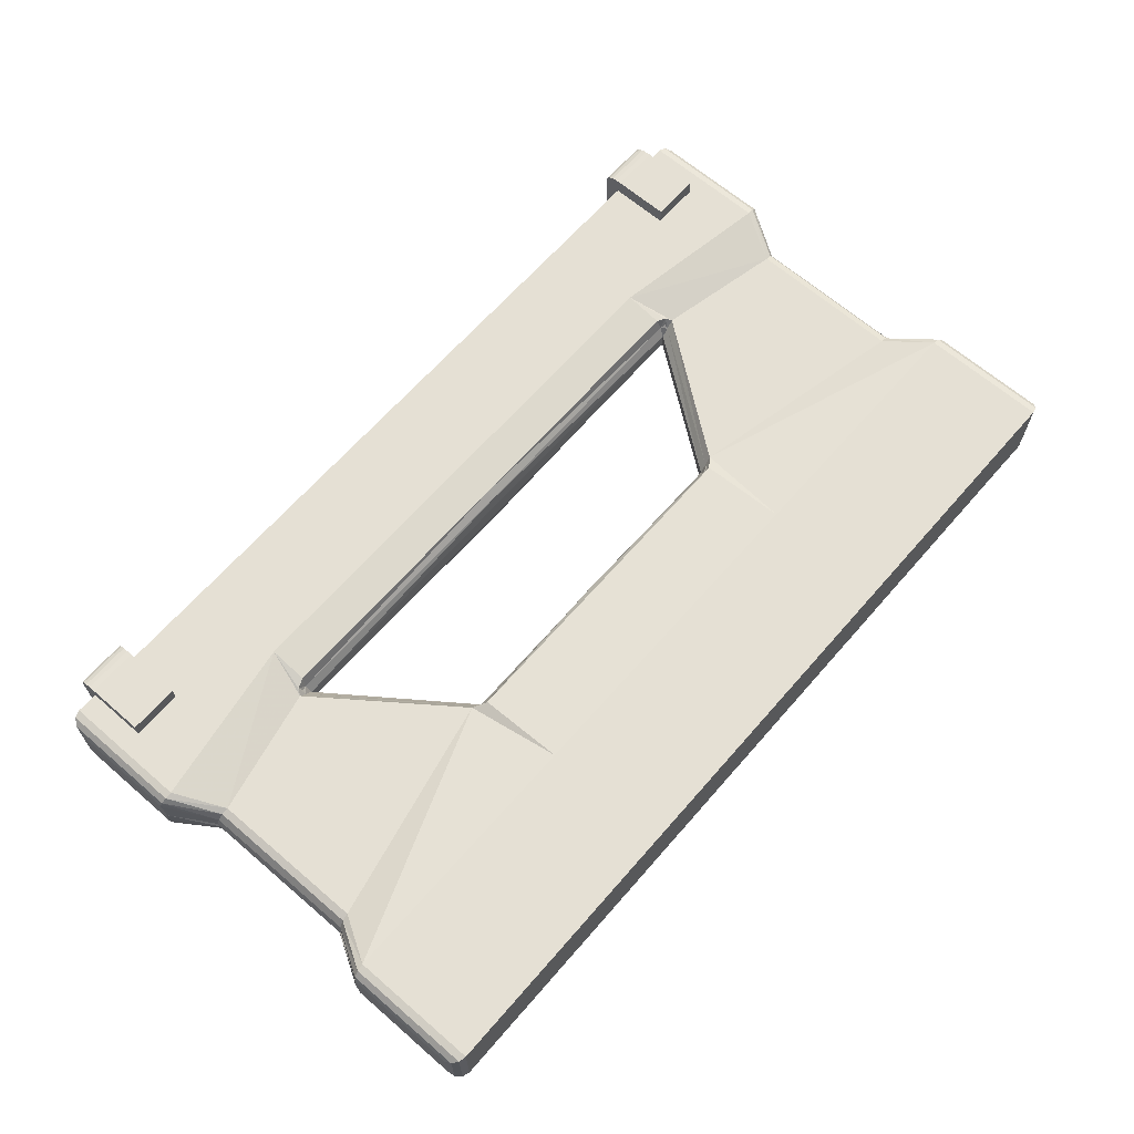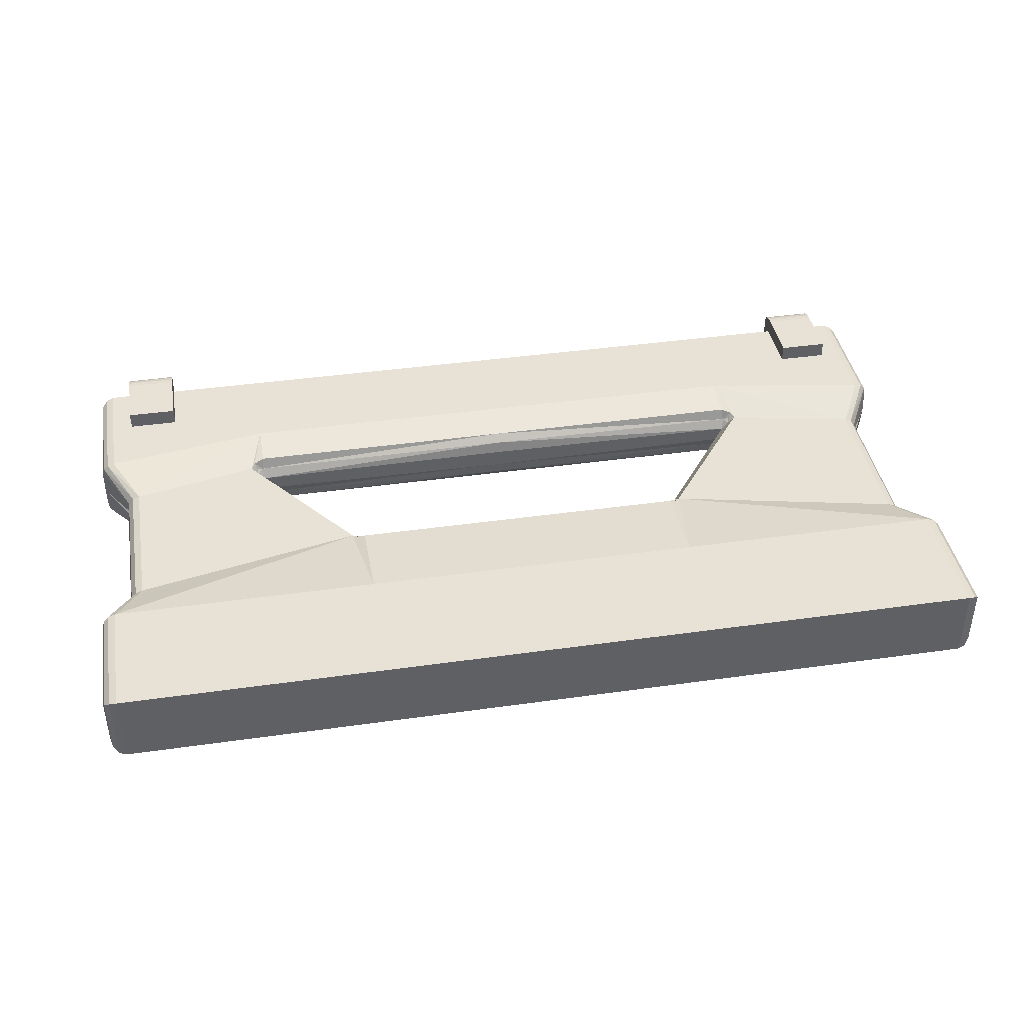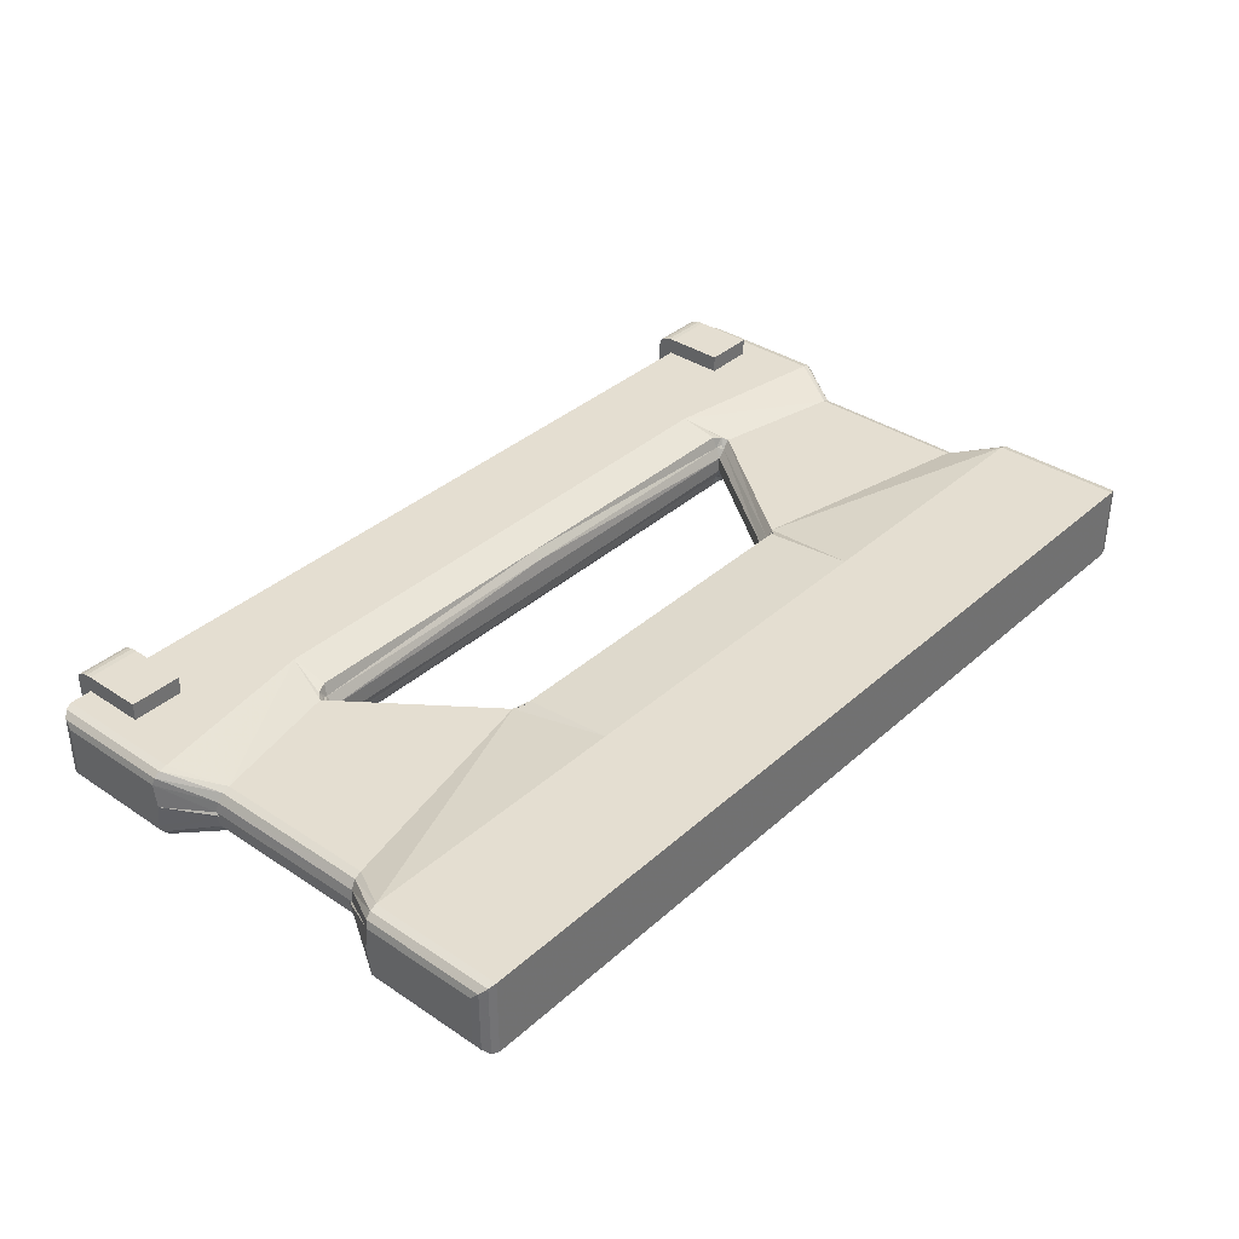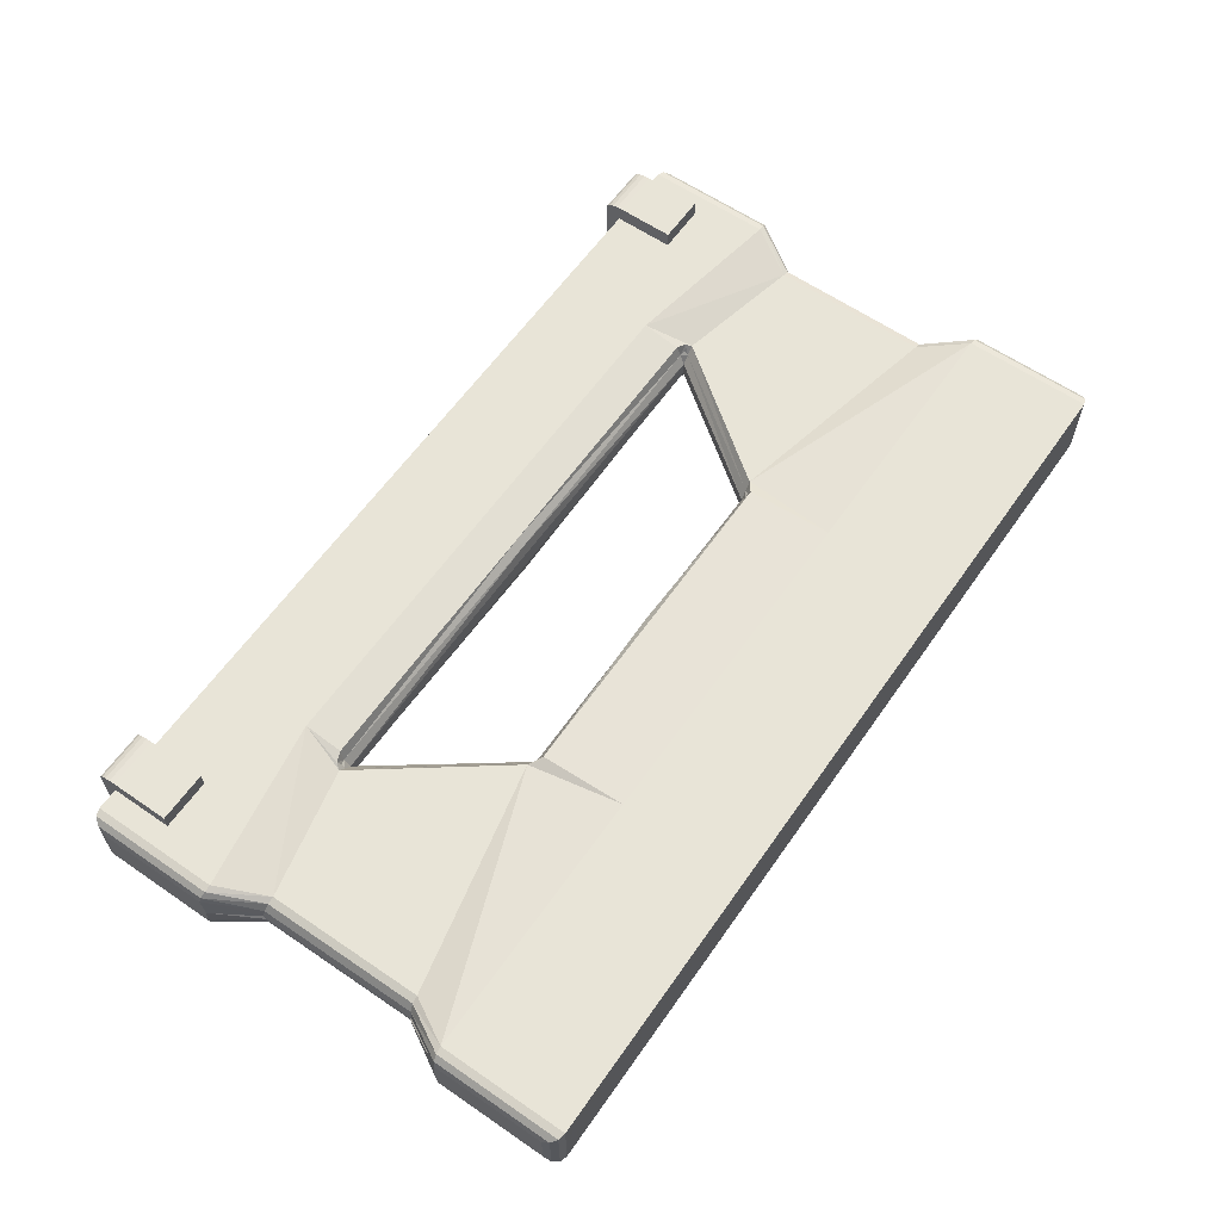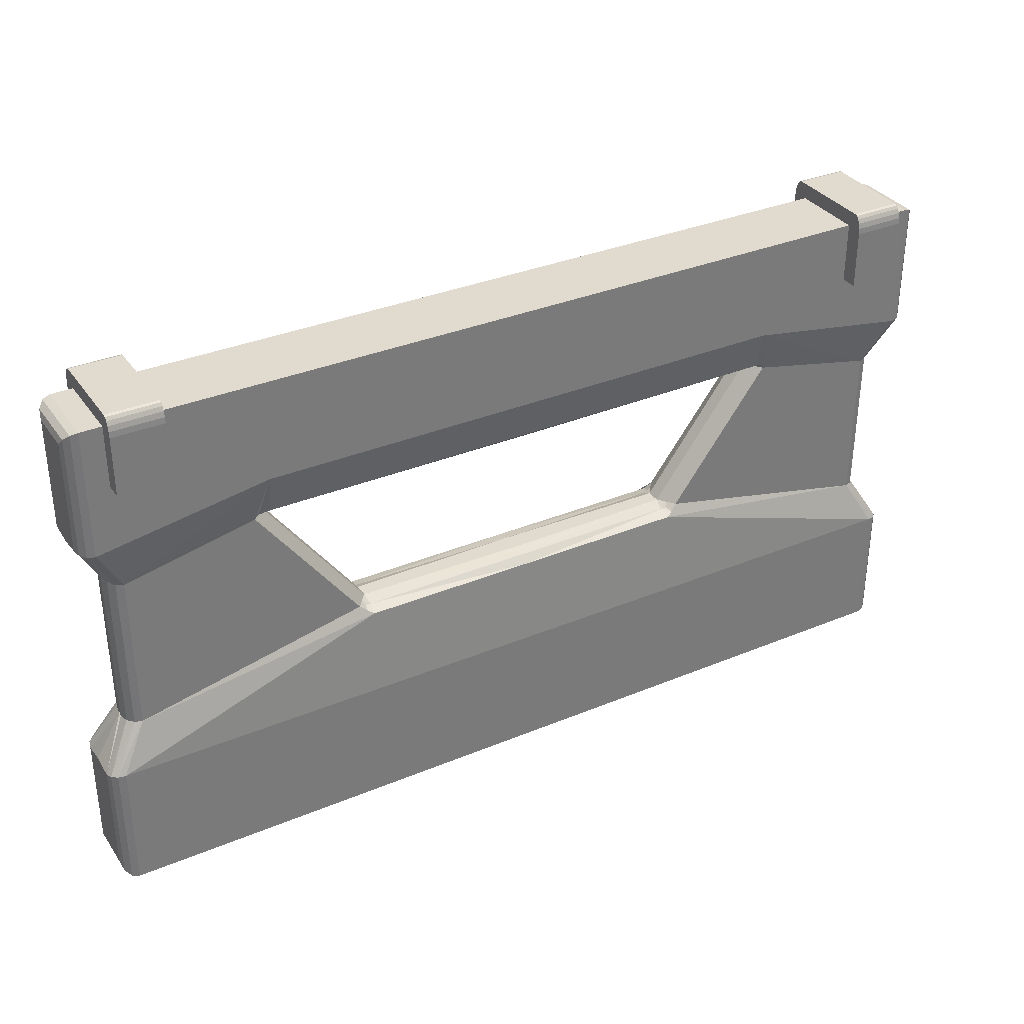
<metadata>
{"format":"obj","ext":"obj","renderer":"f3d","projection":"perspective","resolution":1024,"background":"white","views":[{"elev":65.2,"azim":-49.0,"up":"+Z"},{"elev":40.4,"azim":-9.9,"up":"+Z"},{"elev":36.5,"azim":-49.0,"up":"+Z"},{"elev":61.3,"azim":-55.1,"up":"+Z"},{"elev":33.7,"azim":150.4,"up":"+Y"}]}
</metadata>
<code>
v 2.417 2.931 0.3505
v 2.746 2.931 0.3505
v 2.417 3.432 0.2937
v 2.417 3.31 0.3505
v 2.417 3.348 0.3478
v 2.417 3.381 0.3397
v 2.417 3.408 0.3271
v 2.417 3.426 0.3113
v 2.746 3.432 0.2937
v 2.746 3.426 0.3113
v 2.746 3.408 0.3271
v 2.746 3.381 0.3397
v 2.746 3.348 0.3478
v 2.746 3.31 0.3505
v 1.782 2.676 0.2416
v 1.782 2.935 0.2416
v 1.782 3.33 0.2416
v 1.123 0 0.2428
v 1.123 0.8425 0.2428
v 1.782 3.33 0
v 2.746 2.931 0
v 2.417 2.931 0
v 2.983 2.931 0
v 2.417 3.432 0
v -0 2.676 0.2416
v -0 2.935 0.2416
v -0 3.33 0.2416
v 0 0 0.2428
v 0 0.8425 0.2428
v -0 3.33 0
v 2.746 3.432 0
v 2.804 1.148 0
v 2.98 0.8425 0
v 2.809 2.183 0
v 2.98 2.494 0
v 2.98 2.935 0
v 1.123 0 0
v 2.98 3.076 0
v 2.746 2.931 -0
v 2.581 3.432 -0
v 0 0 0
v 2.417 2.931 -0.3505
v 2.746 2.931 -0.3505
v 2.417 3.432 -0.2937
v 2.417 3.31 -0.3505
v 2.417 3.348 -0.3478
v 2.417 3.381 -0.3397
v 2.417 3.408 -0.3271
v 2.417 3.426 -0.3113
v 2.746 3.432 -0.2937
v 2.746 3.426 -0.3113
v 2.746 3.408 -0.3271
v 2.746 3.381 -0.3397
v 2.746 3.348 -0.3478
v 2.746 3.31 -0.3505
v 1.782 2.676 -0.2416
v 1.782 2.935 -0.2416
v 1.782 3.33 -0.2416
v 1.123 0 -0.2428
v 1.123 0.8425 -0.2428
v -0 2.676 -0.2416
v 0 2.935 -0.2416
v -0 3.33 -0.2416
v 0 0 -0.2428
v 0 0.8425 -0.2428
v 1.123 1.476 0.04659
v 1.112 1.442 0.116
v 1.123 1.417 0.1936
v 1.206 1.476 0.1548
v 1.164 1.476 0.1007
v 1.167 1.432 0.1761
v 1.782 2.366 0.05101
v 1.828 2.366 0.1029
v 1.873 2.366 0.1548
v 1.782 2.425 0.193
v 1.793 2.4 0.118
v 1.847 2.403 0.1728
v -0 1.417 0.1936
v -0 1.46 0.1396
v -0 1.476 0.06002
v -0 2.425 0.193
v -0 2.382 0.1393
v -0 2.366 0.05976
v 1.112 1.442 -0.116
v 1.123 1.476 -0.04659
v 1.164 1.476 -0.1007
v 1.206 1.476 -0.1548
v 1.123 1.417 -0.1936
v 1.167 1.432 -0.176
v 1.793 2.4 -0.1157
v 1.782 2.425 -0.193
v 1.865 2.366 -0.1548
v 1.824 2.366 -0.1006
v 1.782 2.366 -0.04646
v 1.846 2.405 -0.1727
v -0 2.425 -0.193
v -0 2.382 -0.1393
v -0 2.366 -0.05976
v -0 1.476 -0.06002
v -0 1.46 -0.1396
v 0 1.417 -0.1936
v 1.146 1.449 0.1223
v 1.828 2.39 0.1285
v 1.146 1.449 -0.1223
v 1.826 2.391 -0.1261
v 2.98 0.09394 0.1488
v 2.967 0.04697 0.1958
v 2.933 0.01259 0.2302
v 2.886 0 0.2428
v 2.98 0.8223 0.1488
v 2.967 0.8324 0.1958
v 2.933 0.8398 0.2302
v 2.886 0.8425 0.2428
v 2.98 3.236 0.1477
v 2.967 3.283 0.1946
v 2.933 3.317 0.229
v 2.886 3.33 0.2416
v 2.886 3.33 0
v 2.933 3.317 0
v 2.967 3.283 0
v 2.98 3.236 0
v 2.804 1.128 0.01704
v 2.791 1.138 0.08593
v 2.757 1.145 0.1364
v 2.71 1.148 0.1548
v 2.809 2.203 0.01704
v 2.796 2.193 0.08593
v 2.762 2.186 0.1364
v 2.715 2.183 0.1548
v 2.98 2.513 0.1477
v 2.967 2.503 0.1946
v 2.933 2.496 0.229
v 2.886 2.494 0.2416
v 2.98 2.935 0.1477
v 2.967 2.935 0.1946
v 2.933 2.935 0.229
v 2.886 2.935 0.2416
v 2.98 0.09394 0
v 2.967 0.04697 0
v 2.933 0.01259 0
v 2.886 0 0
v 2.98 3.236 -0.1477
v 2.967 3.283 -0.1946
v 2.933 3.317 -0.229
v 2.886 3.33 -0.2416
v 2.886 2.935 -0.2416
v 2.933 2.935 -0.229
v 2.967 2.935 -0.1946
v 2.98 2.935 -0.1477
v 2.804 1.128 -0.01704
v 2.791 1.138 -0.08593
v 2.757 1.145 -0.1364
v 2.71 1.148 -0.1548
v 2.809 2.203 -0.01704
v 2.796 2.193 -0.08593
v 2.762 2.186 -0.1364
v 2.715 2.183 -0.1548
v 2.886 2.494 -0.2416
v 2.933 2.496 -0.229
v 2.967 2.503 -0.1946
v 2.98 2.513 -0.1477
v 2.886 0 -0.2428
v 2.933 0.01259 -0.2302
v 2.967 0.04697 -0.1958
v 2.98 0.09394 -0.1488
v 2.886 0.8425 -0.2428
v 2.933 0.8398 -0.2302
v 2.967 0.8324 -0.1958
v 2.98 0.8223 -0.1488
v -2.417 2.931 0.3505
v -2.746 2.931 0.3505
v -2.417 3.432 0.2937
v -2.417 3.31 0.3505
v -2.417 3.348 0.3478
v -2.417 3.381 0.3397
v -2.417 3.408 0.3271
v -2.417 3.426 0.3113
v -2.746 3.432 0.2937
v -2.746 3.426 0.3113
v -2.746 3.408 0.3271
v -2.746 3.381 0.3397
v -2.746 3.348 0.3478
v -2.746 3.31 0.3505
v -1.782 2.676 0.2416
v -1.782 2.935 0.2416
v -1.782 3.33 0.2416
v -1.123 0 0.2428
v -1.123 0.8425 0.2428
v -1.782 3.33 0
v -2.746 2.931 0
v -2.417 2.931 0
v -2.983 2.931 0
v -2.417 3.432 0
v -2.746 3.432 0
v -2.804 1.148 -0
v -2.98 0.8425 0
v -2.809 2.183 -0
v -2.98 2.494 -0
v -2.98 2.935 -0
v -1.123 0 0
v -2.98 3.076 0
v -2.746 2.931 0
v -2.581 3.432 -0
v -2.417 2.931 -0.3505
v -2.746 2.931 -0.3505
v -2.417 3.432 -0.2937
v -2.417 3.31 -0.3505
v -2.417 3.348 -0.3478
v -2.417 3.381 -0.3397
v -2.417 3.408 -0.3271
v -2.417 3.426 -0.3113
v -2.746 3.432 -0.2937
v -2.746 3.426 -0.3113
v -2.746 3.408 -0.3271
v -2.746 3.381 -0.3397
v -2.746 3.348 -0.3478
v -2.746 3.31 -0.3505
v -1.782 2.676 -0.2416
v -1.782 2.935 -0.2416
v -1.782 3.33 -0.2416
v -1.123 0 -0.2428
v -1.123 0.8425 -0.2428
v -1.123 1.476 0.04659
v -1.112 1.442 0.116
v -1.123 1.417 0.1936
v -1.206 1.476 0.1548
v -1.164 1.476 0.1007
v -1.167 1.432 0.1761
v -1.782 2.366 0.05101
v -1.828 2.366 0.1029
v -1.873 2.366 0.1548
v -1.782 2.425 0.193
v -1.793 2.4 0.118
v -1.847 2.403 0.1728
v -1.112 1.442 -0.116
v -1.123 1.476 -0.04659
v -1.164 1.476 -0.1007
v -1.206 1.476 -0.1548
v -1.123 1.417 -0.1936
v -1.167 1.432 -0.176
v -1.793 2.4 -0.1157
v -1.782 2.425 -0.193
v -1.865 2.366 -0.1548
v -1.824 2.366 -0.1006
v -1.782 2.366 -0.04646
v -1.846 2.405 -0.1727
v -1.146 1.449 0.1223
v -1.828 2.39 0.1285
v -1.146 1.449 -0.1223
v -1.826 2.391 -0.1261
v -2.98 0.09394 0.1488
v -2.967 0.04697 0.1958
v -2.933 0.01259 0.2302
v -2.886 0 0.2428
v -2.98 0.8223 0.1488
v -2.967 0.8324 0.1958
v -2.933 0.8398 0.2302
v -2.886 0.8425 0.2428
v -2.98 3.236 0.1477
v -2.967 3.283 0.1946
v -2.933 3.317 0.229
v -2.886 3.33 0.2416
v -2.886 3.33 0
v -2.933 3.317 0
v -2.967 3.283 -0
v -2.98 3.236 -0
v -2.804 1.128 0.01704
v -2.791 1.138 0.08593
v -2.757 1.145 0.1364
v -2.71 1.148 0.1548
v -2.809 2.203 0.01704
v -2.796 2.193 0.08593
v -2.762 2.186 0.1364
v -2.715 2.183 0.1548
v -2.98 2.513 0.1477
v -2.967 2.503 0.1946
v -2.933 2.496 0.229
v -2.886 2.494 0.2416
v -2.98 2.935 0.1477
v -2.967 2.935 0.1946
v -2.933 2.935 0.229
v -2.886 2.935 0.2416
v -2.98 0.09394 0
v -2.967 0.04697 0
v -2.933 0.01259 0
v -2.886 0 -0
v -2.98 3.236 -0.1477
v -2.967 3.283 -0.1946
v -2.933 3.317 -0.229
v -2.886 3.33 -0.2416
v -2.886 2.935 -0.2416
v -2.933 2.935 -0.229
v -2.967 2.935 -0.1946
v -2.98 2.935 -0.1477
v -2.804 1.128 -0.01704
v -2.791 1.138 -0.08593
v -2.757 1.145 -0.1364
v -2.71 1.148 -0.1548
v -2.809 2.203 -0.01704
v -2.796 2.193 -0.08593
v -2.762 2.186 -0.1364
v -2.715 2.183 -0.1548
v -2.886 2.494 -0.2416
v -2.933 2.496 -0.229
v -2.967 2.503 -0.1946
v -2.98 2.513 -0.1477
v -2.886 0 -0.2428
v -2.933 0.01259 -0.2302
v -2.967 0.04697 -0.1958
v -2.98 0.09394 -0.1488
v -2.886 0.8425 -0.2428
v -2.933 0.8398 -0.2302
v -2.967 0.8324 -0.1958
v -2.98 0.8223 -0.1488
f 1 2 14 4
f 3 8 10 9
f 8 7 11 10
f 7 6 12 11
f 6 5 13 12
f 5 4 14 13
f 9 10 11 12 13 14 2 39 31
f 66 72 94 85
f 22 23 21 39 2 1
f 24 22 1 4 5 6 7 8 3
f 9 31 40 24 3
f 26 25 15 16
f 30 27 17 20
f 29 28 18 19
f 28 41 37 18
f 42 45 55 43
f 44 50 51 49
f 49 51 52 48
f 48 52 53 47
f 47 53 54 46
f 46 54 55 45
f 50 31 39 43 55 54 53 52 51
f 22 42 43 39 21 23
f 24 44 49 48 47 46 45 42 22
f 50 44 24 40 31
f 62 57 56 61
f 30 20 58 63
f 65 60 59 64
f 64 59 37 41
f 68 67 79 78
f 67 66 80 79
f 66 70 73 72
f 70 69 74 73
f 85 84 100 99
f 84 88 101 100
f 87 86 93 92
f 86 85 94 93
f 91 90 97 96
f 90 94 98 97
f 72 83 98 94
f 25 81 75 15
f 78 29 19 68
f 61 56 91 96
f 101 88 60 65
f 80 66 85 99
f 72 76 82 83
f 76 75 81 82
f 70 66 67 102
f 67 68 71 102
f 71 69 70 102
f 76 72 73 103
f 73 74 77 103
f 77 75 76 103
f 89 88 84 104
f 84 85 86 104
f 86 87 89 104
f 93 94 90 105
f 90 91 95 105
f 95 92 93 105
f 57 62 63 58
f 26 16 17 27
f 117 116 119 118
f 116 115 120 119
f 115 114 121 120
f 145 144 147 146
f 144 143 148 147
f 143 142 149 148
f 153 152 167 166
f 152 151 168 167
f 151 150 169 168
f 74 69 125 129
f 15 75 77 74 129 133
f 16 15 133 137
f 20 17 117 118
f 19 18 109 113
f 130 35 36 134
f 126 34 35 130
f 122 32 34 126
f 110 33 32 122
f 106 138 33 110
f 18 37 141 109
f 36 38 121 114 134
f 87 92 157 153
f 56 158 157 92 95 91
f 57 146 158 56
f 20 118 145 58
f 60 166 162 59
f 161 149 36 35
f 154 161 35 34
f 150 154 34 32
f 169 150 32 33
f 165 169 33 138
f 59 162 141 37
f 36 149 142 121 38
f 69 71 68 19 113 125
f 88 89 87 153 166 60
f 146 57 58 145
f 16 137 117 17
f 108 109 141 140
f 106 107 139 138
f 107 108 140 139
f 109 108 112 113
f 108 107 111 112
f 107 106 110 111
f 116 117 137 136
f 114 115 135 134
f 115 116 136 135
f 113 112 124 125
f 112 111 123 124
f 111 110 122 123
f 125 124 128 129
f 124 123 127 128
f 123 122 126 127
f 129 128 132 133
f 128 127 131 132
f 127 126 130 131
f 133 132 136 137
f 132 131 135 136
f 131 130 134 135
f 118 119 144 145
f 119 120 143 144
f 120 121 142 143
f 148 149 161 160
f 146 147 159 158
f 147 148 160 159
f 152 153 157 156
f 150 151 155 154
f 151 152 156 155
f 154 155 160 161
f 155 156 159 160
f 156 157 158 159
f 138 139 164 165
f 139 140 163 164
f 140 141 162 163
f 165 164 168 169
f 164 163 167 168
f 163 162 166 167
f 170 173 183 171
f 172 178 179 177
f 177 179 180 176
f 176 180 181 175
f 175 181 182 174
f 174 182 183 173
f 178 194 202 171 183 182 181 180 179
f 223 236 245 229
f 191 170 171 202 190 192
f 193 172 177 176 175 174 173 170 191
f 178 172 193 203 194
f 26 185 184 25
f 30 189 186 27
f 29 188 187 28
f 28 187 200 41
f 204 205 217 207
f 206 211 213 212
f 211 210 214 213
f 210 209 215 214
f 209 208 216 215
f 208 207 217 216
f 212 213 214 215 216 217 205 202 194
f 191 192 190 202 205 204
f 193 191 204 207 208 209 210 211 206
f 212 194 203 193 206
f 62 61 218 219
f 30 63 220 189
f 65 64 221 222
f 64 41 200 221
f 225 78 79 224
f 224 79 80 223
f 223 229 230 227
f 227 230 231 226
f 236 99 100 235
f 235 100 101 239
f 238 243 244 237
f 237 244 245 236
f 242 96 97 241
f 241 97 98 245
f 229 245 98 83
f 25 184 232 81
f 78 225 188 29
f 61 96 242 218
f 101 65 222 239
f 80 99 236 223
f 229 83 82 233
f 233 82 81 232
f 227 247 224 223
f 224 247 228 225
f 228 247 227 226
f 233 248 230 229
f 230 248 234 231
f 234 248 233 232
f 240 249 235 239
f 235 249 237 236
f 237 249 240 238
f 244 250 241 245
f 241 250 246 242
f 246 250 244 243
f 219 220 63 62
f 26 27 186 185
f 262 263 264 261
f 261 264 265 260
f 260 265 266 259
f 290 291 292 289
f 289 292 293 288
f 288 293 294 287
f 298 311 312 297
f 297 312 313 296
f 296 313 314 295
f 231 274 270 226
f 184 278 274 231 234 232
f 185 282 278 184
f 189 263 262 186
f 188 258 254 187
f 275 279 199 198
f 271 275 198 197
f 267 271 197 195
f 255 267 195 196
f 251 255 196 283
f 187 254 286 200
f 199 279 259 266 201
f 238 298 302 243
f 218 242 246 243 302 303
f 219 218 303 291
f 189 220 290 263
f 222 221 307 311
f 306 198 199 294
f 299 197 198 306
f 295 195 197 299
f 314 196 195 295
f 310 283 196 314
f 221 200 286 307
f 199 201 266 287 294
f 226 270 258 188 225 228
f 239 222 311 298 238 240
f 291 290 220 219
f 185 186 262 282
f 253 285 286 254
f 251 283 284 252
f 252 284 285 253
f 254 258 257 253
f 253 257 256 252
f 252 256 255 251
f 261 281 282 262
f 259 279 280 260
f 260 280 281 261
f 258 270 269 257
f 257 269 268 256
f 256 268 267 255
f 270 274 273 269
f 269 273 272 268
f 268 272 271 267
f 274 278 277 273
f 273 277 276 272
f 272 276 275 271
f 278 282 281 277
f 277 281 280 276
f 276 280 279 275
f 263 290 289 264
f 264 289 288 265
f 265 288 287 266
f 293 305 306 294
f 291 303 304 292
f 292 304 305 293
f 297 301 302 298
f 295 299 300 296
f 296 300 301 297
f 299 306 305 300
f 300 305 304 301
f 301 304 303 302
f 283 310 309 284
f 284 309 308 285
f 285 308 307 286
f 310 314 313 309
f 309 313 312 308
f 308 312 311 307

</code>
